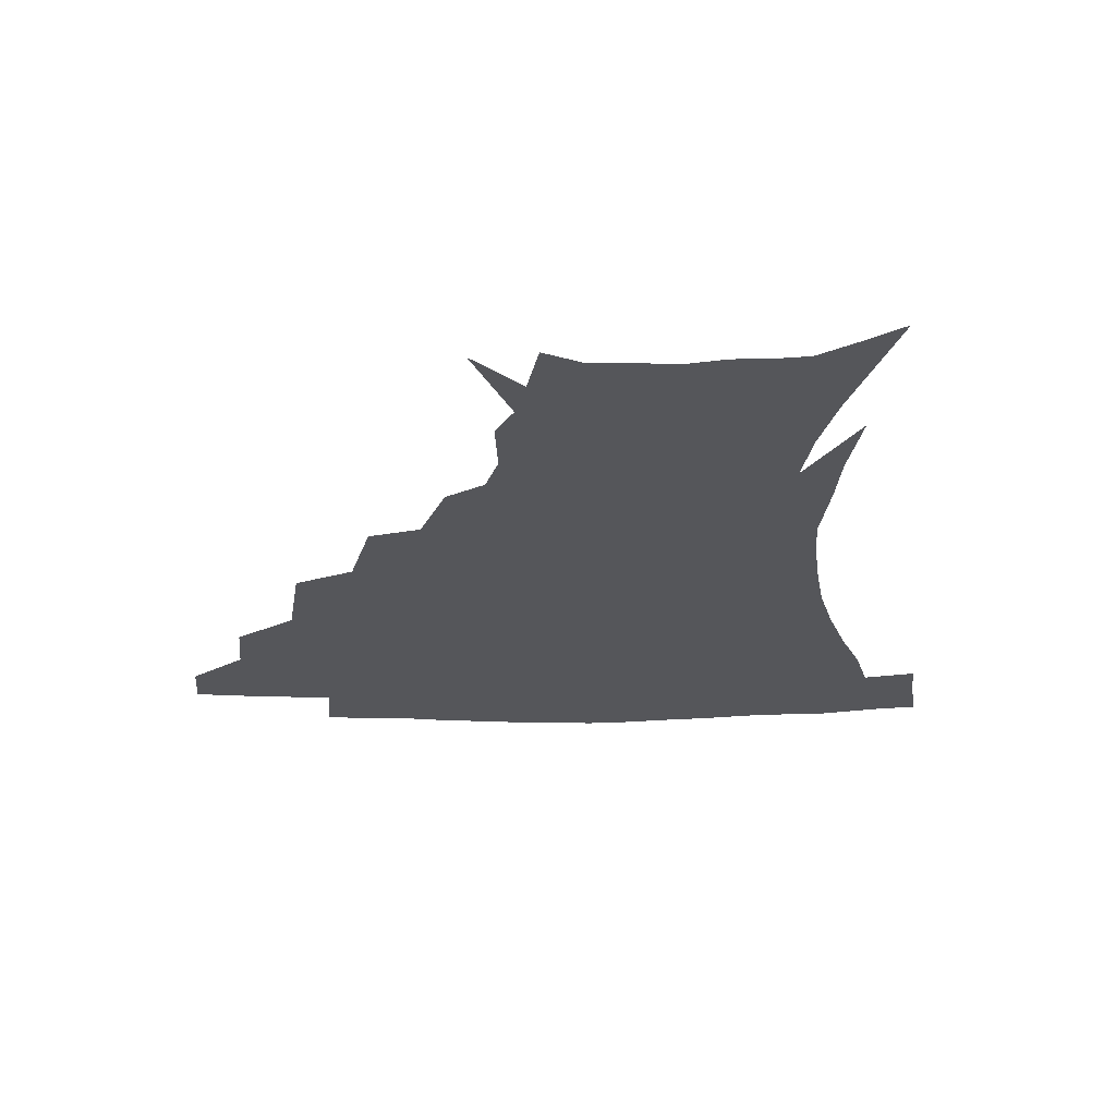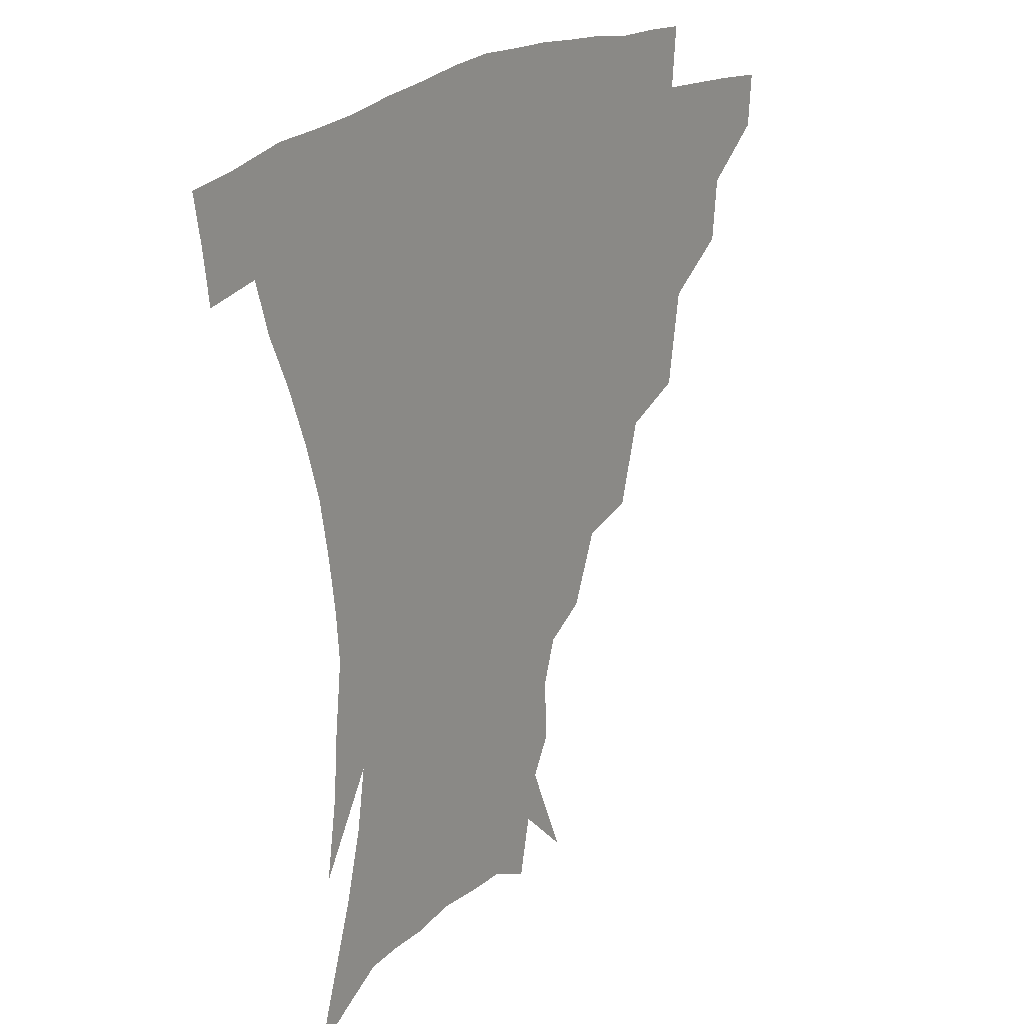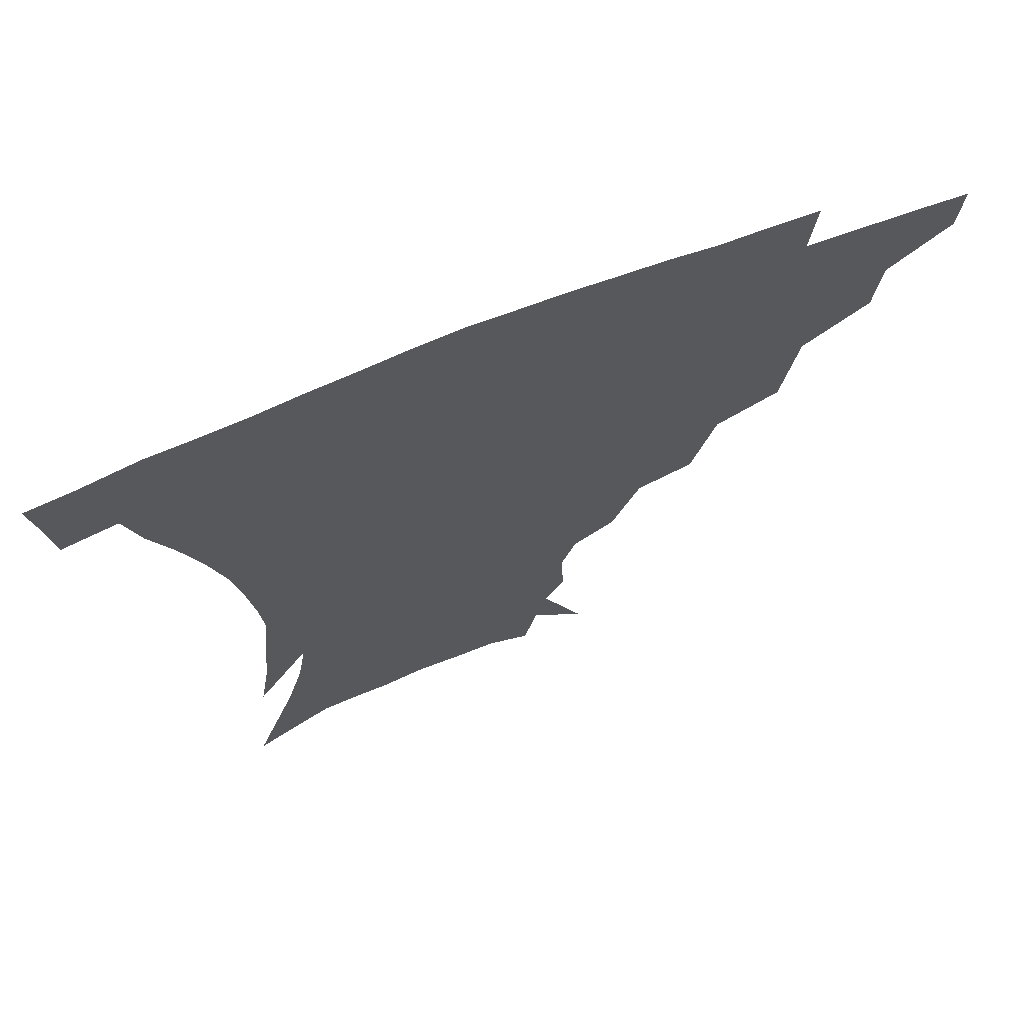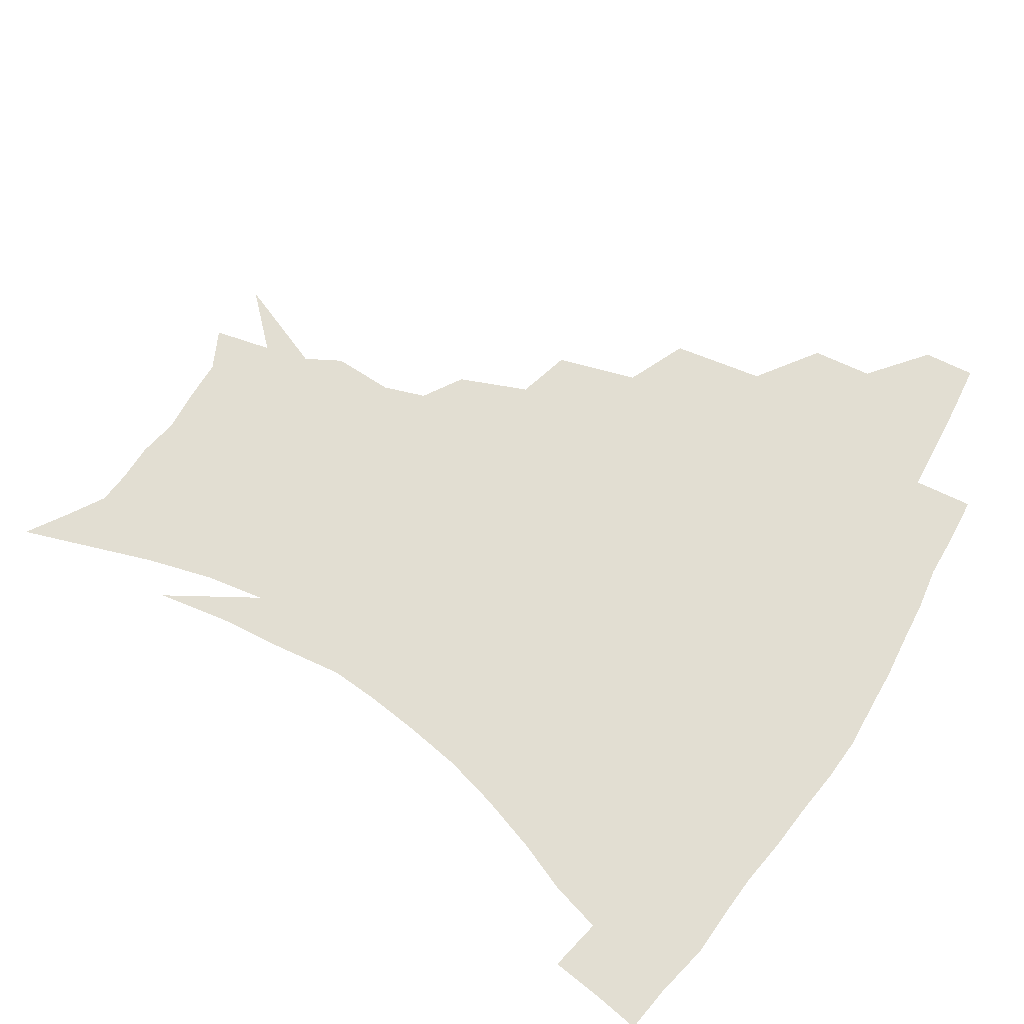
<metadata>
{"format":"obj","ext":"obj","renderer":"f3d","projection":"perspective","resolution":1024,"background":"white","views":[{"elev":-26.1,"azim":-0.0,"up":"+Z"},{"elev":21.0,"azim":126.7,"up":"+Y"},{"elev":69.1,"azim":158.5,"up":"+Y"},{"elev":68.0,"azim":121.2,"up":"+Z"}]}
</metadata>
<code>
v 453 340.4 0
v 451.6 357.3 0
v 473.4 305.3 0
v 471.5 325 0
v 470 342.1 0
v 468.1 358.8 0
v 498.1 261 0
v 493.4 290.7 0
v 490.3 310.9 0
v 488.1 327.9 0
v 486 343.8 0
v 484.8 359.8 0
v 524.8 225.9 0
v 517.5 252 0
v 511.4 273.2 0
v 508.2 298.1 0
v 505.7 315 0
v 503.5 330.1 0
v 501.9 345.3 0
v 500.5 360.7 0
v 498.7 379.9 0
v 550.6 198.6 0
v 542 220.9 0
v 534.2 238.5 0
v 529.4 266.6 0
v 525.3 283.9 0
v 522.5 301.1 0
v 520.2 317.4 0
v 518.4 332.2 0
v 516.8 346.6 0
v 515.1 361.6 0
v 513.3 380.8 0
v 567.2 156.7 0
v 567.9 176.5 0
v 563.5 190.3 0
v 556.4 212 0
v 549.9 233.5 0
v 545.2 255.8 0
v 541.8 275 0
v 539.2 290.9 0
v 536.6 304.8 0
v 534.5 319.1 0
v 532.8 333.3 0
v 531.6 348 0
v 529.7 364 0
v 528 381 0
v 560.4 114.4 0
v 573.3 145.2 0
v 575.6 166.4 0
v 574.2 185.3 0
v 569.2 203.8 0
v 564.1 219.8 0
v 559.3 242.7 0
v 556.4 262.5 0
v 553.9 279.1 0
v 552 293.3 0
v 550.9 308.3 0
v 549.2 321.5 0
v 547.4 335 0
v 546.4 349.1 0
v 544.4 364.8 0
v 542.3 383 0
v 576.9 130.6 0
v 582.7 151.7 0
v 583.7 177.2 0
v 580.9 193.3 0
v 576.8 211 0
v 572.9 229.8 0
v 569.5 248.2 0
v 567.8 269 0
v 565.7 280.7 0
v 564.9 296.3 0
v 564.1 310.2 0
v 563.3 323.2 0
v 563.6 336.4 0
v 560.7 350.5 0
v 559.1 364.9 0
v 556.5 383.9 0
v 580.8 111.7 0
v 589.5 139 0
v 592 160.4 0
v 591.2 180.9 0
v 588.4 200.6 0
v 585.2 217.4 0
v 582.3 237.9 0
v 580.4 253.6 0
v 578.9 271.3 0
v 577.9 283.9 0
v 577.8 299.1 0
v 576.9 311.2 0
v 576.2 323.4 0
v 576.3 337.2 0
v 574.5 351.2 0
v 573.2 364.9 0
v 570.3 385.1 0
v 593.8 117.6 0
v 599.6 141.9 0
v 600.4 164.6 0
v 599.3 183.7 0
v 596.7 201.9 0
v 594.1 220 0
v 592.1 237.9 0
v 590.6 257.2 0
v 590 271.9 0
v 589.8 285.5 0
v 589.9 300.4 0
v 589.4 311.8 0
v 589.5 324.6 0
v 589.7 337.7 0
v 588.1 352 0
v 586.8 366.6 0
v 584.3 385.4 0
v 607 117.5 0
v 609.5 144.3 0
v 608.9 165.1 0
v 607.3 186.6 0
v 605 205.8 0
v 603.2 222.8 0
v 601.9 242.5 0
v 601.2 257.2 0
v 601.1 271 0
v 601.4 286.9 0
v 601.8 300.4 0
v 602.6 313 0
v 602.5 325.2 0
v 602.6 337.9 0
v 601.8 352.3 0
v 600.9 367.1 0
v 598.2 386 0
v 621 118.1 0
v 619 146.2 0
v 617.5 166.3 0
v 615.5 188.6 0
v 613.7 206.2 0
v 612.2 224.3 0
v 611.5 242.5 0
v 611.5 256.9 0
v 612.1 272.9 0
v 612.8 287.2 0
v 613.7 299.4 0
v 614.9 313.4 0
v 615.8 325.8 0
v 615.8 338.7 0
v 615.5 352.2 0
v 615.9 366 0
v 612.8 384.7 0
v 634.1 115.4 0
v 628.8 144.8 0
v 626.1 166.8 0
v 623.6 189.5 0
v 622.4 207 0
v 621.4 223.8 0
v 621 241 0
v 621.8 255.1 0
v 622.7 270.8 0
v 623.8 284.8 0
v 625.4 298.5 0
v 627 311.9 0
v 628.8 325.4 0
v 630.2 337.7 0
v 630.6 350.6 0
v 631.5 363.5 0
v 627.9 382.5 0
v 646.2 115.1 0
v 638.8 142.4 0
v 634.7 166 0
v 632.1 187.3 0
v 631.1 205.1 0
v 630.6 221.1 0
v 630.7 236.7 0
v 631.4 252.6 0
v 632.7 269.6 0
v 634.5 282.6 0
v 636.8 298.4 0
v 639.2 311.3 0
v 641.3 324.2 0
v 643.2 336.6 0
v 644.9 349.4 0
v 645.1 362.9 0
v 642.7 380.8 0
v 657.2 113.8 0
v 649.9 137.1 0
v 644 162 0
v 641.1 182.8 0
v 639.9 200.6 0
v 639.7 216.7 0
v 640 232.3 0
v 640.9 248.2 0
v 642.2 266.5 0
v 644.7 281.4 0
v 647.4 294.7 0
v 650.6 309.7 0
v 653.6 322.3 0
v 656.3 335.2 0
v 658.7 348.1 0
v 658.9 362.1 0
v 658 378.2 0
v 669.7 105.9 0
v 662.3 128.4 0
v 655 154 0
v 651.5 173.7 0
v 649.5 192.8 0
v 649 209.9 0
v 649 227 0
v 649.7 243.8 0
v 651.4 260.7 0
v 654.1 276.8 0
v 657.6 293.9 0
v 661.5 305.8 0
v 665.5 319.9 0
v 668.8 332.8 0
v 672.1 346.5 0
v 672.5 362 0
v 672.8 376.9 0
v 682.2 97.46 0
v 675.9 117.3 0
v 668.3 141.4 0
v 662.7 163.2 0
v 659.7 182.9 0
v 658.6 201.4 0
v 658 219.2 0
v 658.9 234.3 0
v 660.4 252 0
v 662.9 269.6 0
v 666.5 287.1 0
v 671.6 299.8 0
v 676.9 316.3 0
v 681.5 330.3 0
v 684.9 344.5 0
v 686.8 360 0
v 687.2 376 0
v 676.8 152.9 0
v 672.9 178.5 0
v 671.6 197.2 0
v 669 220.9 0
v 670.2 236.6 0
v 672.5 253.7 0
v 675.7 272.4 0
v 680.5 289.8 0
v 687.1 308.8 0
v 693.8 324.8 0
v 698.6 341.4 0
v 702.4 356.8 0
v 705.5 371.8 0
v 715.7 337.7 0
v 717.8 354.3 0
v 720.3 369.4 0
f 4 5 1
f 1 5 2
f 5 6 2
f 8 9 3
f 3 9 4
f 9 10 4
f 4 10 5
f 10 11 5
f 5 11 6
f 11 12 6
f 14 15 7
f 7 15 8
f 15 16 8
f 8 16 9
f 16 17 9
f 9 17 10
f 17 18 10
f 10 18 11
f 18 19 11
f 11 19 12
f 19 20 12
f 23 24 13
f 13 24 14
f 24 25 14
f 14 25 15
f 25 26 15
f 15 26 16
f 26 27 16
f 16 27 17
f 27 28 17
f 17 28 18
f 28 29 18
f 18 29 19
f 29 30 19
f 19 30 20
f 30 31 20
f 20 31 21
f 31 32 21
f 35 36 22
f 22 36 23
f 36 37 23
f 23 37 24
f 37 38 24
f 24 38 25
f 38 39 25
f 25 39 26
f 39 40 26
f 26 40 27
f 40 41 27
f 27 41 28
f 41 42 28
f 28 42 29
f 42 43 29
f 29 43 30
f 43 44 30
f 30 44 31
f 44 45 31
f 31 45 32
f 45 46 32
f 48 49 33
f 33 49 34
f 49 50 34
f 34 50 35
f 50 51 35
f 35 51 36
f 51 52 36
f 36 52 37
f 52 53 37
f 37 53 38
f 53 54 38
f 38 54 39
f 54 55 39
f 39 55 40
f 55 56 40
f 40 56 41
f 56 57 41
f 41 57 42
f 57 58 42
f 42 58 43
f 58 59 43
f 43 59 44
f 59 60 44
f 44 60 45
f 60 61 45
f 45 61 46
f 61 62 46
f 47 63 48
f 63 64 48
f 48 64 49
f 64 65 49
f 49 65 50
f 65 66 50
f 50 66 51
f 66 67 51
f 51 67 52
f 67 68 52
f 52 68 53
f 68 69 53
f 53 69 54
f 69 70 54
f 54 70 55
f 70 71 55
f 55 71 56
f 71 72 56
f 56 72 57
f 72 73 57
f 57 73 58
f 73 74 58
f 58 74 59
f 74 75 59
f 59 75 60
f 75 76 60
f 60 76 61
f 76 77 61
f 61 77 62
f 77 78 62
f 79 80 63
f 63 80 64
f 80 81 64
f 64 81 65
f 81 82 65
f 65 82 66
f 82 83 66
f 66 83 67
f 83 84 67
f 67 84 68
f 84 85 68
f 68 85 69
f 85 86 69
f 69 86 70
f 86 87 70
f 70 87 71
f 87 88 71
f 71 88 72
f 88 89 72
f 72 89 73
f 89 90 73
f 73 90 74
f 90 91 74
f 74 91 75
f 91 92 75
f 75 92 76
f 92 93 76
f 76 93 77
f 93 94 77
f 77 94 78
f 94 95 78
f 79 96 80
f 96 97 80
f 80 97 81
f 97 98 81
f 81 98 82
f 98 99 82
f 82 99 83
f 99 100 83
f 83 100 84
f 100 101 84
f 84 101 85
f 101 102 85
f 85 102 86
f 102 103 86
f 86 103 87
f 103 104 87
f 87 104 88
f 104 105 88
f 88 105 89
f 105 106 89
f 89 106 90
f 106 107 90
f 90 107 91
f 107 108 91
f 91 108 92
f 108 109 92
f 92 109 93
f 109 110 93
f 93 110 94
f 110 111 94
f 94 111 95
f 111 112 95
f 96 113 97
f 113 114 97
f 97 114 98
f 114 115 98
f 98 115 99
f 115 116 99
f 99 116 100
f 116 117 100
f 100 117 101
f 117 118 101
f 101 118 102
f 118 119 102
f 102 119 103
f 119 120 103
f 103 120 104
f 120 121 104
f 104 121 105
f 121 122 105
f 105 122 106
f 122 123 106
f 106 123 107
f 123 124 107
f 107 124 108
f 124 125 108
f 108 125 109
f 125 126 109
f 109 126 110
f 126 127 110
f 110 127 111
f 127 128 111
f 111 128 112
f 128 129 112
f 113 130 114
f 130 131 114
f 114 131 115
f 131 132 115
f 115 132 116
f 132 133 116
f 116 133 117
f 133 134 117
f 117 134 118
f 134 135 118
f 118 135 119
f 135 136 119
f 119 136 120
f 136 137 120
f 120 137 121
f 137 138 121
f 121 138 122
f 138 139 122
f 122 139 123
f 139 140 123
f 123 140 124
f 140 141 124
f 124 141 125
f 141 142 125
f 125 142 126
f 142 143 126
f 126 143 127
f 143 144 127
f 127 144 128
f 144 145 128
f 128 145 129
f 145 146 129
f 130 147 131
f 147 148 131
f 131 148 132
f 148 149 132
f 132 149 133
f 149 150 133
f 133 150 134
f 150 151 134
f 134 151 135
f 151 152 135
f 135 152 136
f 152 153 136
f 136 153 137
f 153 154 137
f 137 154 138
f 154 155 138
f 138 155 139
f 155 156 139
f 139 156 140
f 156 157 140
f 140 157 141
f 157 158 141
f 141 158 142
f 158 159 142
f 142 159 143
f 159 160 143
f 143 160 144
f 160 161 144
f 144 161 145
f 161 162 145
f 145 162 146
f 162 163 146
f 147 164 148
f 164 165 148
f 148 165 149
f 165 166 149
f 149 166 150
f 166 167 150
f 150 167 151
f 167 168 151
f 151 168 152
f 168 169 152
f 152 169 153
f 169 170 153
f 153 170 154
f 170 171 154
f 154 171 155
f 171 172 155
f 155 172 156
f 172 173 156
f 156 173 157
f 173 174 157
f 157 174 158
f 174 175 158
f 158 175 159
f 175 176 159
f 159 176 160
f 176 177 160
f 160 177 161
f 177 178 161
f 161 178 162
f 178 179 162
f 162 179 163
f 179 180 163
f 164 181 165
f 181 182 165
f 165 182 166
f 182 183 166
f 166 183 167
f 183 184 167
f 167 184 168
f 184 185 168
f 168 185 169
f 185 186 169
f 169 186 170
f 186 187 170
f 170 187 171
f 187 188 171
f 171 188 172
f 188 189 172
f 172 189 173
f 189 190 173
f 173 190 174
f 190 191 174
f 174 191 175
f 191 192 175
f 175 192 176
f 192 193 176
f 176 193 177
f 193 194 177
f 177 194 178
f 194 195 178
f 178 195 179
f 195 196 179
f 179 196 180
f 196 197 180
f 181 198 182
f 198 199 182
f 182 199 183
f 199 200 183
f 183 200 184
f 200 201 184
f 184 201 185
f 201 202 185
f 185 202 186
f 202 203 186
f 186 203 187
f 203 204 187
f 187 204 188
f 204 205 188
f 188 205 189
f 205 206 189
f 189 206 190
f 206 207 190
f 190 207 191
f 207 208 191
f 191 208 192
f 208 209 192
f 192 209 193
f 209 210 193
f 193 210 194
f 210 211 194
f 194 211 195
f 211 212 195
f 195 212 196
f 212 213 196
f 196 213 197
f 213 214 197
f 198 215 199
f 215 216 199
f 199 216 200
f 216 217 200
f 200 217 201
f 217 218 201
f 201 218 202
f 218 219 202
f 202 219 203
f 219 220 203
f 203 220 204
f 220 221 204
f 204 221 205
f 221 222 205
f 205 222 206
f 222 223 206
f 206 223 207
f 223 224 207
f 207 224 208
f 224 225 208
f 208 225 209
f 225 226 209
f 209 226 210
f 226 227 210
f 210 227 211
f 227 228 211
f 211 228 212
f 228 229 212
f 212 229 213
f 229 230 213
f 213 230 214
f 230 231 214
f 219 232 220
f 232 233 220
f 220 233 221
f 233 234 221
f 221 234 222
f 234 235 222
f 222 235 223
f 235 236 223
f 223 236 224
f 236 237 224
f 224 237 225
f 237 238 225
f 225 238 226
f 238 239 226
f 226 239 227
f 239 240 227
f 227 240 228
f 240 241 228
f 228 241 229
f 241 242 229
f 229 242 230
f 242 243 230
f 230 243 231
f 243 244 231
f 242 245 243
f 245 246 243
f 243 246 244
f 246 247 244

</code>
